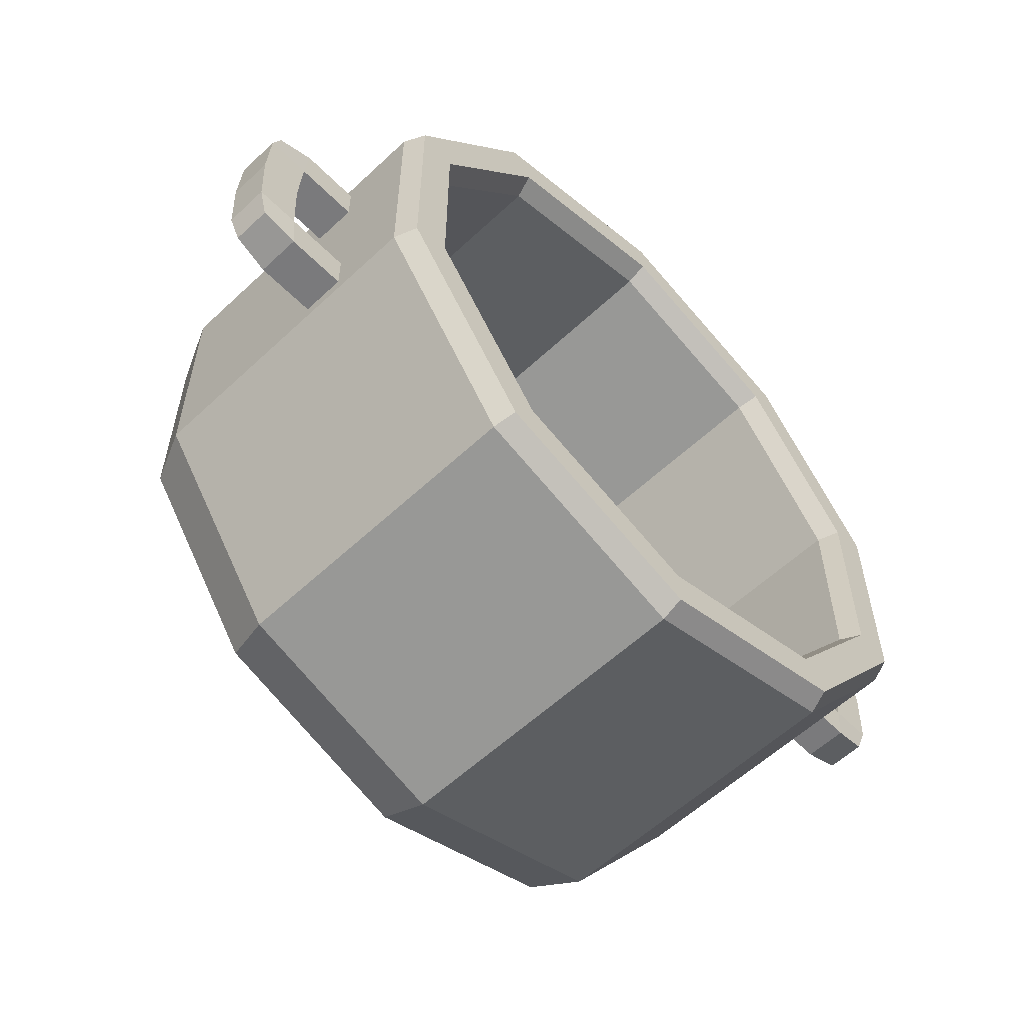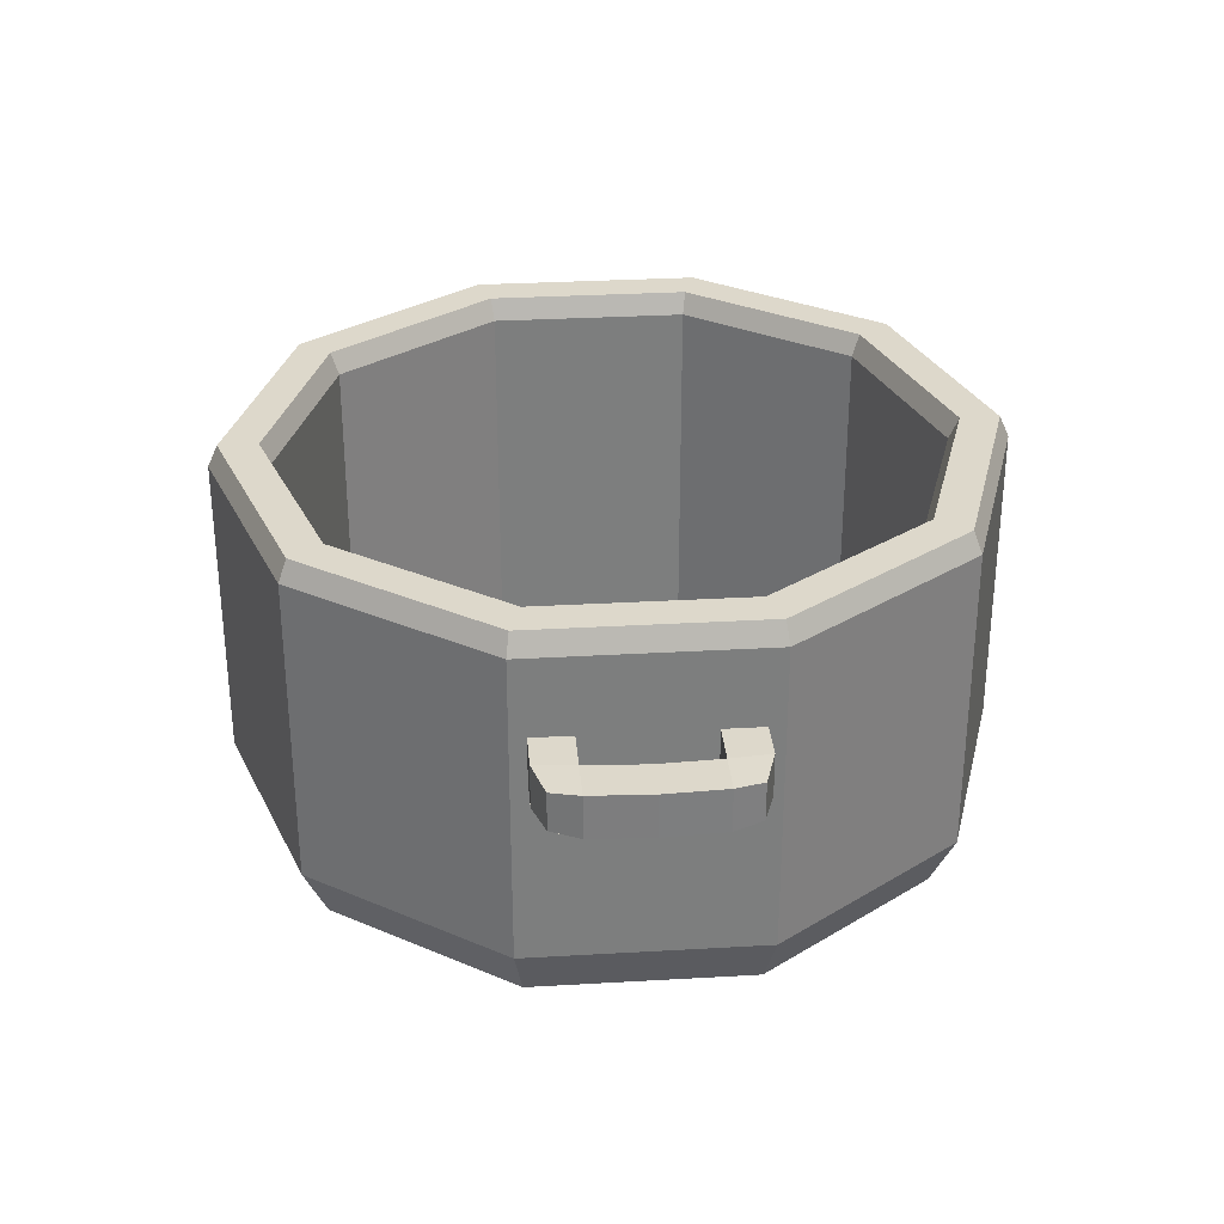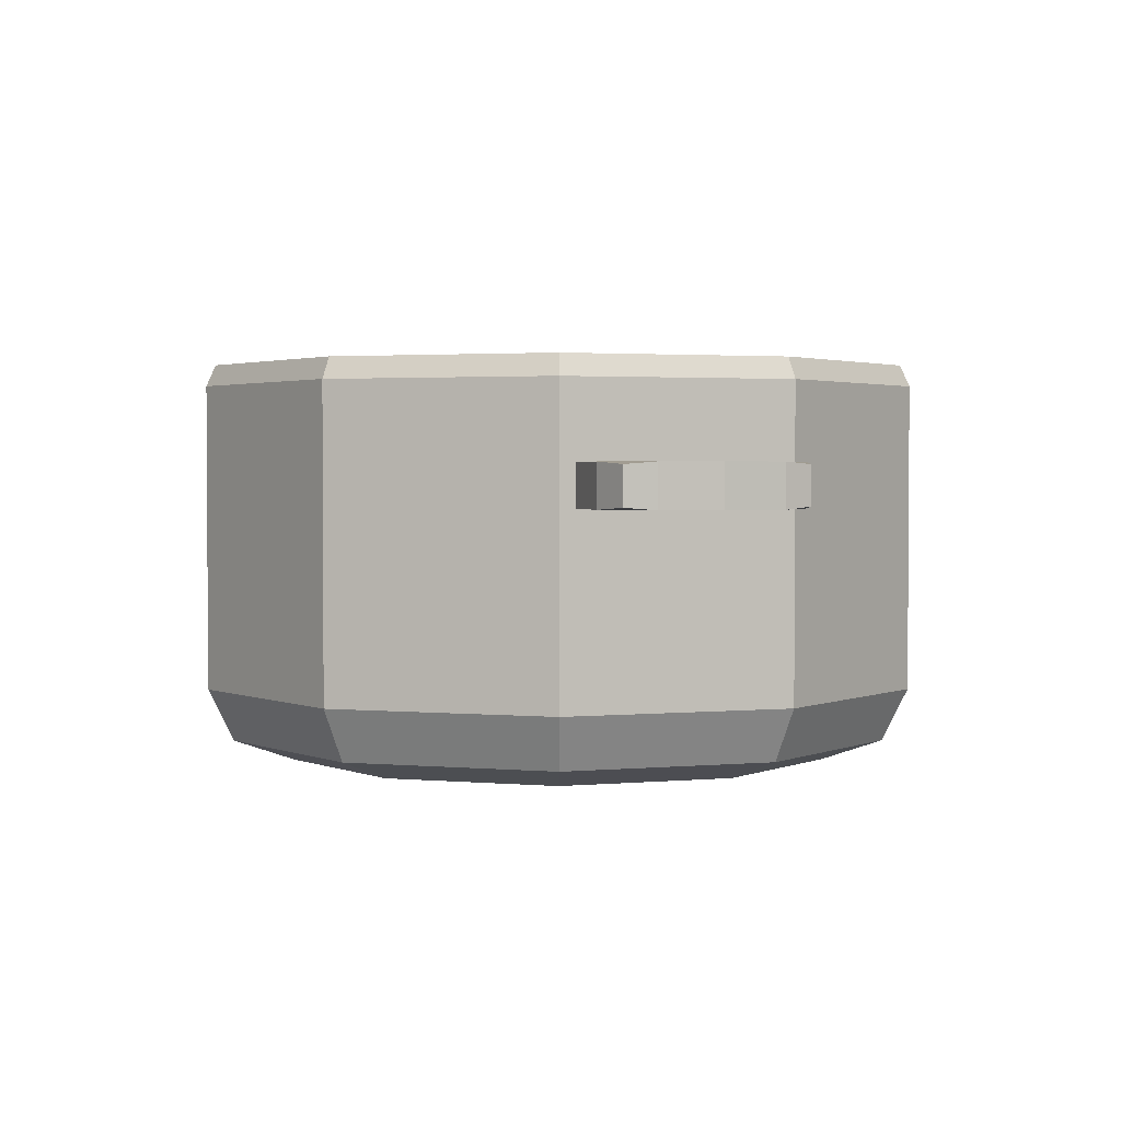
<metadata>
{"format":"obj","ext":"obj","renderer":"f3d","projection":"perspective","resolution":1024,"background":"white","views":[{"elev":-58.2,"azim":-46.0,"up":"+Y"},{"elev":31.1,"azim":85.3,"up":"+Z"},{"elev":2.3,"azim":-108.3,"up":"+Z"}]}
</metadata>
<code>
g CookingPot
v -8.367e-10 -0.009702 0.006639
v 0.005703 -0.007849 0.006639
v 0.005855 -0.008058 0.006071
v -8.708e-10 -0.009961 0.006071
v 0.004952 0.006816 0.006071
v 0.004952 0.006816 -0.003595
v 4.577e-11 0.008425 -0.003595
v 4.577e-11 0.008425 0.006071
v 0.005855 0.008058 -0.002117
v 0.009473 0.003078 -0.002117
v 0.009473 0.003078 0.006071
v 0.005855 0.008058 0.006071
v 0.004952 -0.006816 0.006071
v 0.004952 -0.006816 -0.003595
v 0.008013 -0.002603 -0.003595
v 0.008013 -0.002603 0.006071
v -0.009473 0.003078 -0.002117
v -0.005855 0.008058 -0.002117
v -0.005855 0.008058 0.006071
v -0.009473 0.003078 0.006071
v -0.009473 -0.003078 -0.002117
v -0.009473 0.003078 -0.002117
v -0.009473 0.003078 0.006071
v -0.009473 -0.003078 0.006071
v -0.005855 -0.008058 -0.002117
v -0.009473 -0.003078 -0.002117
v -0.009473 -0.003078 0.006071
v -0.005855 -0.008058 0.006071
v -8.708e-10 -0.009961 -0.002117
v -0.005855 -0.008058 -0.002117
v -0.005855 -0.008058 0.006071
v -8.708e-10 -0.009961 0.006071
v 0.009473 -0.003078 -0.002117
v 0.005855 -0.008058 -0.002117
v 0.005855 -0.008058 0.006071
v 0.009473 -0.003078 0.006071
v -0.005855 0.008058 -0.002117
v 0 0.009961 -0.002117
v 0 0.009961 0.006071
v -0.005855 0.008058 0.006071
v 0.009473 0.003078 -0.002117
v 0.009473 -0.003078 -0.002117
v 0.009473 -0.003078 0.006071
v 0.009473 0.003078 0.006071
v 0.004952 0.006816 -0.003595
v 0.008013 0.002603 -0.003595
v 0.008013 -0.002603 -0.003595
v 0.004952 -0.006816 -0.003595
v 4.577e-11 0.008425 -0.003595
v -6.908e-10 -0.008425 -0.003595
v -0.004952 0.006816 -0.003595
v -0.004952 -0.006816 -0.003595
v -0.008013 0.002603 -0.003595
v -0.008013 -0.002603 -0.003595
v 0.008013 -0.002603 0.006071
v 0.008013 -0.002603 -0.003595
v 0.008013 0.002603 -0.003595
v 0.008013 0.002603 0.006071
v -0.008013 0.002603 0.006071
v -0.008013 0.002603 -0.003595
v -0.008013 -0.002603 -0.003595
v -0.008013 -0.002603 0.006071
v -7.182e-10 -0.008681 0.006639
v -6.908e-10 -0.008425 0.006071
v 0.004952 -0.006816 0.006071
v 0.005102 -0.007023 0.006639
v 0.008013 0.002603 0.006071
v 0.008013 0.002603 -0.003595
v 0.004952 0.006816 -0.003595
v 0.004952 0.006816 0.006071
v -0.004952 0.006816 0.006071
v -0.004952 0.006816 -0.003595
v -0.008013 0.002603 -0.003595
v -0.008013 0.002603 0.006071
v -0.004952 -0.006816 0.006071
v -0.004952 -0.006816 -0.003595
v -6.908e-10 -0.008425 -0.003595
v -6.908e-10 -0.008425 0.006071
v 4.577e-11 0.008425 0.006071
v 4.577e-11 0.008425 -0.003595
v -0.004952 0.006816 -0.003595
v -0.004952 0.006816 0.006071
v -0.008013 -0.002603 0.006071
v -0.008013 -0.002603 -0.003595
v -0.004952 -0.006816 -0.003595
v -0.004952 -0.006816 0.006071
v 0.0107 -3.851e-09 0.00402
v 0.0107 -3.851e-09 0.002888
v 0.01063 0.001605 0.002888
v 0.01063 0.001605 0.00402
v 0.01063 0.001605 0.00402
v 0.01052 0.002666 0.00402
v 0.01149 0.002359 0.003955
v 0.01176 0.001605 0.00402
v 0.01184 -4.22e-09 0.00402
v 0.01184 -4.22e-09 0.002888
v 0.01176 -0.001605 0.002888
v 0.01176 -0.001605 0.00402
v 0.01176 0.001605 0.00402
v 0.01149 0.002359 0.003955
v 0.01149 0.002359 0.002953
v 0.01176 0.001605 0.002888
v 0.01184 -4.22e-09 0.002888
v 0.01063 -0.001605 0.002888
v 0.01176 -0.001605 0.002888
v 0.0107 -3.851e-09 0.002888
v 0.01176 0.001605 0.002888
v 0.01063 0.001605 0.002888
v 0.008806 -0.001605 0.002888
v 0.008702 -0.002666 0.002888
v 0.01052 -0.002666 0.002888
v 0.01052 0.002666 0.002888
v 0.008806 0.001605 0.002888
v 0.008702 0.002666 0.002888
v 0.01052 0.002666 0.00402
v 0.01052 0.002666 0.002888
v 0.01149 0.002359 0.002953
v 0.01149 0.002359 0.003955
v 0.01149 -0.002359 0.003955
v 0.01149 -0.002359 0.002953
v 0.01052 -0.002666 0.002888
v 0.01052 -0.002666 0.00402
v 0.01063 -0.001605 0.002888
v 0.01052 -0.002666 0.002888
v 0.01149 -0.002359 0.002953
v 0.01176 -0.001605 0.002888
v 0.01176 -0.001605 0.002888
v 0.01149 -0.002359 0.002953
v 0.01149 -0.002359 0.003955
v 0.01176 -0.001605 0.00402
v 0.01176 0.001605 0.002888
v 0.01149 0.002359 0.002953
v 0.01052 0.002666 0.002888
v 0.01063 0.001605 0.002888
v 0.01176 -0.001605 0.00402
v 0.01149 -0.002359 0.003955
v 0.01052 -0.002666 0.00402
v 0.01063 -0.001605 0.00402
v 0.008806 0.001605 0.002888
v 0.008702 0.002666 0.002888
v 0.008702 0.002666 0.00402
v 0.008806 0.001605 0.00402
v 0.008806 -0.001605 0.00402
v 0.008702 -0.002666 0.00402
v 0.008702 -0.002666 0.002888
v 0.008806 -0.001605 0.002888
v 0.01052 0.002666 0.00402
v 0.008702 0.002666 0.00402
v 0.008702 0.002666 0.002888
v 0.01052 0.002666 0.002888
v 0.01063 0.001605 0.00402
v 0.008806 0.001605 0.00402
v 0.008702 0.002666 0.00402
v 0.01052 0.002666 0.00402
v 0.01176 0.001605 0.00402
v 0.01184 -4.22e-09 0.00402
v 0.0107 -3.851e-09 0.00402
v 0.01176 -0.001605 0.00402
v 0.01063 -0.001605 0.00402
v 0.01052 -0.002666 0.00402
v 0.008806 -0.001605 0.00402
v 0.008702 -0.002666 0.00402
v 0.01063 0.001605 0.002888
v 0.008806 0.001605 0.002888
v 0.008806 0.001605 0.00402
v 0.01063 0.001605 0.00402
v 0.01063 -0.001605 0.00402
v 0.008806 -0.001605 0.00402
v 0.008806 -0.001605 0.002888
v 0.01063 -0.001605 0.002888
v 0.01052 -0.002666 0.002888
v 0.008702 -0.002666 0.002888
v 0.008702 -0.002666 0.00402
v 0.01052 -0.002666 0.00402
v 0.01176 0.001605 0.00402
v 0.01176 0.001605 0.002888
v 0.01184 -4.22e-09 0.002888
v 0.01184 -4.22e-09 0.00402
v 0.01063 -0.001605 0.00402
v 0.01063 -0.001605 0.002888
v 0.0107 -3.851e-09 0.002888
v 0.0107 -3.851e-09 0.00402
v -0.01121 3.587e-10 0.00402
v -0.01121 3.587e-10 0.002888
v -0.01113 -0.001605 0.002888
v -0.01113 -0.001605 0.00402
v -0.01113 -0.001605 0.00402
v -0.01103 -0.002666 0.00402
v -0.01199 -0.002359 0.003955
v -0.01226 -0.001605 0.00402
v -0.01234 3.587e-10 0.00402
v -0.01234 3.587e-10 0.002888
v -0.01226 0.001605 0.002888
v -0.01226 0.001605 0.00402
v -0.01226 -0.001605 0.00402
v -0.01199 -0.002359 0.003955
v -0.01199 -0.002359 0.002953
v -0.01226 -0.001605 0.002888
v -0.01234 3.587e-10 0.002888
v -0.01113 0.001605 0.002888
v -0.01226 0.001605 0.002888
v -0.01121 3.587e-10 0.002888
v -0.01226 -0.001605 0.002888
v -0.01113 -0.001605 0.002888
v -0.009309 0.001605 0.002888
v -0.009205 0.002666 0.002888
v -0.01103 0.002666 0.002888
v -0.01103 -0.002666 0.002888
v -0.009309 -0.001605 0.002888
v -0.009205 -0.002666 0.002888
v -0.01103 -0.002666 0.00402
v -0.01103 -0.002666 0.002888
v -0.01199 -0.002359 0.002953
v -0.01199 -0.002359 0.003955
v -0.01199 0.002359 0.003955
v -0.01199 0.002359 0.002953
v -0.01103 0.002666 0.002888
v -0.01103 0.002666 0.00402
v -0.01113 0.001605 0.002888
v -0.01103 0.002666 0.002888
v -0.01199 0.002359 0.002953
v -0.01226 0.001605 0.002888
v -0.01226 0.001605 0.002888
v -0.01199 0.002359 0.002953
v -0.01199 0.002359 0.003955
v -0.01226 0.001605 0.00402
v -0.01226 -0.001605 0.002888
v -0.01199 -0.002359 0.002953
v -0.01103 -0.002666 0.002888
v -0.01113 -0.001605 0.002888
v -0.01226 0.001605 0.00402
v -0.01199 0.002359 0.003955
v -0.01103 0.002666 0.00402
v -0.01113 0.001605 0.00402
v -0.009309 -0.001605 0.002888
v -0.009205 -0.002666 0.002888
v -0.009205 -0.002666 0.00402
v -0.009309 -0.001605 0.00402
v -0.009309 0.001605 0.00402
v -0.009205 0.002666 0.00402
v -0.009205 0.002666 0.002888
v -0.009309 0.001605 0.002888
v -0.01103 -0.002666 0.00402
v -0.009205 -0.002666 0.00402
v -0.009205 -0.002666 0.002888
v -0.01103 -0.002666 0.002888
v -0.01113 -0.001605 0.00402
v -0.009309 -0.001605 0.00402
v -0.009205 -0.002666 0.00402
v -0.01103 -0.002666 0.00402
v -0.01226 -0.001605 0.00402
v -0.01234 3.587e-10 0.00402
v -0.01121 3.587e-10 0.00402
v -0.01226 0.001605 0.00402
v -0.01113 0.001605 0.00402
v -0.01103 0.002666 0.00402
v -0.009309 0.001605 0.00402
v -0.009205 0.002666 0.00402
v -0.01113 -0.001605 0.002888
v -0.009309 -0.001605 0.002888
v -0.009309 -0.001605 0.00402
v -0.01113 -0.001605 0.00402
v -0.01113 0.001605 0.00402
v -0.009309 0.001605 0.00402
v -0.009309 0.001605 0.002888
v -0.01113 0.001605 0.002888
v -0.01103 0.002666 0.002888
v -0.009205 0.002666 0.002888
v -0.009205 0.002666 0.00402
v -0.01103 0.002666 0.00402
v -0.01226 -0.001605 0.00402
v -0.01226 -0.001605 0.002888
v -0.01234 3.587e-10 0.002888
v -0.01234 3.587e-10 0.00402
v -0.01113 0.001605 0.00402
v -0.01113 0.001605 0.002888
v -0.01121 3.587e-10 0.002888
v -0.01121 3.587e-10 0.00402
v 0 0.009961 -0.002117
v 0.005855 0.008058 -0.002117
v 0.005855 0.008058 0.006071
v 0 0.009961 0.006071
v 0 0.009961 -0.002117
v -1.299e-10 0.009269 -0.003532
v 0.005448 0.007499 -0.003532
v 0.005855 0.008058 -0.002117
v -1.299e-10 0.009269 -0.003532
v -4.453e-10 0.0076 -0.004118
v 0.004467 0.006149 -0.004118
v 0.005448 0.007499 -0.003532
v 0.005855 0.008058 -0.002117
v 0.005448 0.007499 -0.003532
v 0.008816 0.002864 -0.003532
v 0.009473 0.003078 -0.002117
v 0.005448 0.007499 -0.003532
v 0.004467 0.006149 -0.004118
v 0.007228 0.002349 -0.004118
v 0.008816 0.002864 -0.003532
v 0.009473 0.003078 -0.002117
v 0.008816 0.002864 -0.003532
v 0.008816 -0.002864 -0.003532
v 0.009473 -0.003078 -0.002117
v 0.008816 0.002864 -0.003532
v 0.007228 0.002349 -0.004118
v 0.007228 -0.002349 -0.004118
v 0.008816 -0.002864 -0.003532
v 0.009473 -0.003078 -0.002117
v 0.008816 -0.002864 -0.003532
v 0.005448 -0.007499 -0.003532
v 0.005855 -0.008058 -0.002117
v 0.008816 -0.002864 -0.003532
v 0.007228 -0.002349 -0.004118
v 0.004467 -0.006149 -0.004118
v 0.005448 -0.007499 -0.003532
v 0.005855 -0.008058 -0.002117
v -8.708e-10 -0.009961 -0.002117
v -8.708e-10 -0.009961 0.006071
v 0.005855 -0.008058 0.006071
v 0.005855 -0.008058 -0.002117
v 0.005448 -0.007499 -0.003532
v -7.978e-10 -0.009269 -0.003532
v -8.708e-10 -0.009961 -0.002117
v -8.708e-10 -0.009961 -0.002117
v -7.978e-10 -0.009269 -0.003532
v -0.005448 -0.007499 -0.003532
v -0.005855 -0.008058 -0.002117
v -7.978e-10 -0.009269 -0.003532
v -5.937e-10 -0.0076 -0.004118
v -0.004467 -0.006149 -0.004118
v -0.005448 -0.007499 -0.003532
v -0.005855 -0.008058 -0.002117
v -0.005448 -0.007499 -0.003532
v -0.008816 -0.002864 -0.003532
v -0.009473 -0.003078 -0.002117
v -0.005448 -0.007499 -0.003532
v -0.004467 -0.006149 -0.004118
v -0.007228 -0.002349 -0.004118
v -0.008816 -0.002864 -0.003532
v -0.009473 -0.003078 -0.002117
v -0.008816 -0.002864 -0.003532
v -0.008816 0.002864 -0.003532
v -0.009473 0.003078 -0.002117
v -0.008816 -0.002864 -0.003532
v -0.007228 -0.002349 -0.004118
v -0.007228 0.002349 -0.004118
v -0.008816 0.002864 -0.003532
v -0.009473 0.003078 -0.002117
v -0.008816 0.002864 -0.003532
v -0.005448 0.007499 -0.003532
v -0.005855 0.008058 -0.002117
v -0.008816 0.002864 -0.003532
v -0.007228 0.002349 -0.004118
v -0.004467 0.006149 -0.004118
v -0.005448 0.007499 -0.003532
v -0.005855 0.008058 -0.002117
v -0.005448 0.007499 -0.003532
v -1.299e-10 0.009269 -0.003532
v 0 0.009961 -0.002117
v -0.005448 0.007499 -0.003532
v -0.004467 0.006149 -0.004118
v -4.453e-10 0.0076 -0.004118
v -1.299e-10 0.009269 -0.003532
v 0.004467 -0.006149 -0.004118
v 0.007228 -0.002349 -0.004118
v 0.007228 0.002349 -0.004118
v 0.004467 0.006149 -0.004118
v -4.453e-10 0.0076 -0.004118
v -5.937e-10 -0.0076 -0.004118
v -0.004467 0.006149 -0.004118
v -0.004467 -0.006149 -0.004118
v -0.007228 0.002349 -0.004118
v -0.007228 -0.002349 -0.004118
v 0.005855 0.008058 0.006071
v 0.005703 0.007849 0.006639
v 1.146e-11 0.009702 0.006639
v 0 0.009961 0.006071
v 0.009473 0.003078 0.006071
v 0.009227 0.002998 0.006639
v 0.005703 0.007849 0.006639
v 0.005855 0.008058 0.006071
v 0.009473 -0.003078 0.006071
v 0.009227 -0.002998 0.006639
v 0.009227 0.002998 0.006639
v 0.009473 0.003078 0.006071
v 0.005855 -0.008058 0.006071
v 0.005703 -0.007849 0.006639
v 0.009227 -0.002998 0.006639
v 0.009473 -0.003078 0.006071
v -0.005855 -0.008058 0.006071
v -0.005703 -0.007849 0.006639
v -8.367e-10 -0.009702 0.006639
v -8.708e-10 -0.009961 0.006071
v -0.009473 -0.003078 0.006071
v -0.009227 -0.002998 0.006639
v -0.005703 -0.007849 0.006639
v -0.005855 -0.008058 0.006071
v -0.009473 0.003078 0.006071
v -0.009227 0.002998 0.006639
v -0.009227 -0.002998 0.006639
v -0.009473 -0.003078 0.006071
v -0.005855 0.008058 0.006071
v -0.005703 0.007849 0.006639
v -0.009227 0.002998 0.006639
v -0.009473 0.003078 0.006071
v 0 0.009961 0.006071
v 1.146e-11 0.009702 0.006639
v -0.005703 0.007849 0.006639
v -0.005855 0.008058 0.006071
v 0.005102 0.007023 0.006639
v 0.004952 0.006816 0.006071
v 4.577e-11 0.008425 0.006071
v 4.066e-11 0.008681 0.006639
v 0.008256 0.002682 0.006639
v 0.008013 0.002603 0.006071
v 0.004952 0.006816 0.006071
v 0.005102 0.007023 0.006639
v 0.008256 -0.002682 0.006639
v 0.008013 -0.002603 0.006071
v 0.008013 0.002603 0.006071
v 0.008256 0.002682 0.006639
v 0.005102 -0.007023 0.006639
v 0.004952 -0.006816 0.006071
v 0.008013 -0.002603 0.006071
v 0.008256 -0.002682 0.006639
v -0.005102 -0.007023 0.006639
v -0.004952 -0.006816 0.006071
v -6.908e-10 -0.008425 0.006071
v -7.182e-10 -0.008681 0.006639
v -0.008256 -0.002682 0.006639
v -0.008013 -0.002603 0.006071
v -0.004952 -0.006816 0.006071
v -0.005102 -0.007023 0.006639
v -0.008256 0.002682 0.006639
v -0.008013 0.002603 0.006071
v -0.008013 -0.002603 0.006071
v -0.008256 -0.002682 0.006639
v -0.005102 0.007023 0.006639
v -0.004952 0.006816 0.006071
v -0.008013 0.002603 0.006071
v -0.008256 0.002682 0.006639
v 4.066e-11 0.008681 0.006639
v 4.577e-11 0.008425 0.006071
v -0.004952 0.006816 0.006071
v -0.005102 0.007023 0.006639
v 0.005448 -0.007499 -0.003532
v 0.004467 -0.006149 -0.004118
v -5.937e-10 -0.0076 -0.004118
v -7.978e-10 -0.009269 -0.003532
v 0.004952 -0.006816 -0.003595
v 0.004952 -0.006816 0.006071
v -6.908e-10 -0.008425 0.006071
v -6.908e-10 -0.008425 -0.003595
v 1.146e-11 0.009702 0.006639
v 4.066e-11 0.008681 0.006639
v -0.005102 0.007023 0.006639
v -0.005703 0.007849 0.006639
v 0.005703 0.007849 0.006639
v -0.008256 0.002682 0.006639
v 0.005102 0.007023 0.006639
v -0.009227 0.002998 0.006639
v 0.009227 0.002998 0.006639
v -0.008256 -0.002682 0.006639
v 0.008256 0.002682 0.006639
v -0.009227 -0.002998 0.006639
v 0.009227 -0.002998 0.006639
v -0.005102 -0.007023 0.006639
v 0.008256 -0.002682 0.006639
v -0.005703 -0.007849 0.006639
v 0.005703 -0.007849 0.006639
v -7.182e-10 -0.008681 0.006639
v 0.005102 -0.007023 0.006639
v -8.367e-10 -0.009702 0.006639
g CookingPot_0
f 3 2 1
f 4 3 1
f 7 6 5
f 8 7 5
f 11 10 9
f 12 11 9
f 15 14 13
f 16 15 13
f 19 18 17
f 20 19 17
f 23 22 21
f 24 23 21
f 27 26 25
f 28 27 25
f 31 30 29
f 32 31 29
f 35 34 33
f 36 35 33
f 39 38 37
f 40 39 37
f 43 42 41
f 44 43 41
f 47 46 45
f 45 48 47
f 45 49 48
f 49 50 48
f 49 51 50
f 51 52 50
f 51 53 52
f 53 54 52
f 57 56 55
f 58 57 55
f 61 60 59
f 62 61 59
f 65 64 63
f 66 65 63
f 69 68 67
f 70 69 67
f 73 72 71
f 74 73 71
f 77 76 75
f 78 77 75
f 81 80 79
f 82 81 79
f 85 84 83
f 86 85 83
f 89 88 87
f 90 89 87
f 93 92 91
f 94 93 91
f 97 96 95
f 98 97 95
f 101 100 99
f 102 101 99
f 105 104 103
f 104 106 103
f 103 106 107
f 106 108 107
f 110 109 104
f 111 110 104
f 108 113 112
f 113 114 112
f 117 116 115
f 118 117 115
f 121 120 119
f 122 121 119
f 125 124 123
f 126 125 123
f 129 128 127
f 130 129 127
f 133 132 131
f 134 133 131
f 137 136 135
f 138 137 135
f 141 140 139
f 142 141 139
f 145 144 143
f 146 145 143
f 149 148 147
f 150 149 147
f 153 152 151
f 154 153 151
f 156 155 151
f 157 156 151
f 158 156 157
f 159 158 157
f 159 161 160
f 161 162 160
f 165 164 163
f 166 165 163
f 169 168 167
f 170 169 167
f 173 172 171
f 174 173 171
f 177 176 175
f 178 177 175
f 181 180 179
f 182 181 179
f 185 184 183
f 186 185 183
f 189 188 187
f 190 189 187
f 193 192 191
f 194 193 191
f 197 196 195
f 198 197 195
f 201 200 199
f 200 202 199
f 199 202 203
f 202 204 203
f 206 205 200
f 207 206 200
f 204 209 208
f 209 210 208
f 213 212 211
f 214 213 211
f 217 216 215
f 218 217 215
f 221 220 219
f 222 221 219
f 225 224 223
f 226 225 223
f 229 228 227
f 230 229 227
f 233 232 231
f 234 233 231
f 237 236 235
f 238 237 235
f 241 240 239
f 242 241 239
f 245 244 243
f 246 245 243
f 249 248 247
f 250 249 247
f 252 251 247
f 253 252 247
f 254 252 253
f 255 254 253
f 255 257 256
f 257 258 256
f 261 260 259
f 262 261 259
f 265 264 263
f 266 265 263
f 269 268 267
f 270 269 267
f 273 272 271
f 274 273 271
f 277 276 275
f 278 277 275
f 281 280 279
f 282 281 279
f 285 284 283
f 286 285 283
f 289 288 287
f 290 289 287
f 293 292 291
f 294 293 291
f 297 296 295
f 298 297 295
f 301 300 299
f 302 301 299
f 305 304 303
f 306 305 303
f 309 308 307
f 310 309 307
f 313 312 311
f 314 313 311
f 317 316 315
f 318 317 315
f 321 320 319
f 322 321 319
f 325 324 323
f 326 325 323
f 329 328 327
f 330 329 327
f 333 332 331
f 334 333 331
f 337 336 335
f 338 337 335
f 341 340 339
f 342 341 339
f 345 344 343
f 346 345 343
f 349 348 347
f 350 349 347
f 353 352 351
f 354 353 351
f 357 356 355
f 358 357 355
f 361 360 359
f 362 361 359
f 365 364 363
f 363 366 365
f 363 367 366
f 363 368 367
f 368 369 367
f 368 370 369
f 370 371 369
f 370 372 371
f 375 374 373
f 376 375 373
f 379 378 377
f 380 379 377
f 383 382 381
f 384 383 381
f 387 386 385
f 388 387 385
f 391 390 389
f 392 391 389
f 395 394 393
f 396 395 393
f 399 398 397
f 400 399 397
f 403 402 401
f 404 403 401
f 407 406 405
f 408 407 405
f 411 410 409
f 412 411 409
f 415 414 413
f 416 415 413
f 419 418 417
f 420 419 417
f 423 422 421
f 424 423 421
f 427 426 425
f 428 427 425
f 431 430 429
f 432 431 429
f 435 434 433
f 436 435 433
f 439 438 437
f 440 439 437
f 443 442 441
f 444 443 441
f 447 446 445
f 448 447 445
f 451 450 449
f 452 451 449
f 455 454 453
f 456 455 453
f 453 454 457
f 458 455 456
f 454 459 457
f 460 458 456
f 457 459 461
f 462 458 460
f 459 463 461
f 464 462 460
f 461 463 465
f 466 462 464
f 463 467 465
f 468 466 464
f 465 467 469
f 470 466 468
f 467 471 469
f 472 470 468
f 469 471 472
f 471 470 472

</code>
